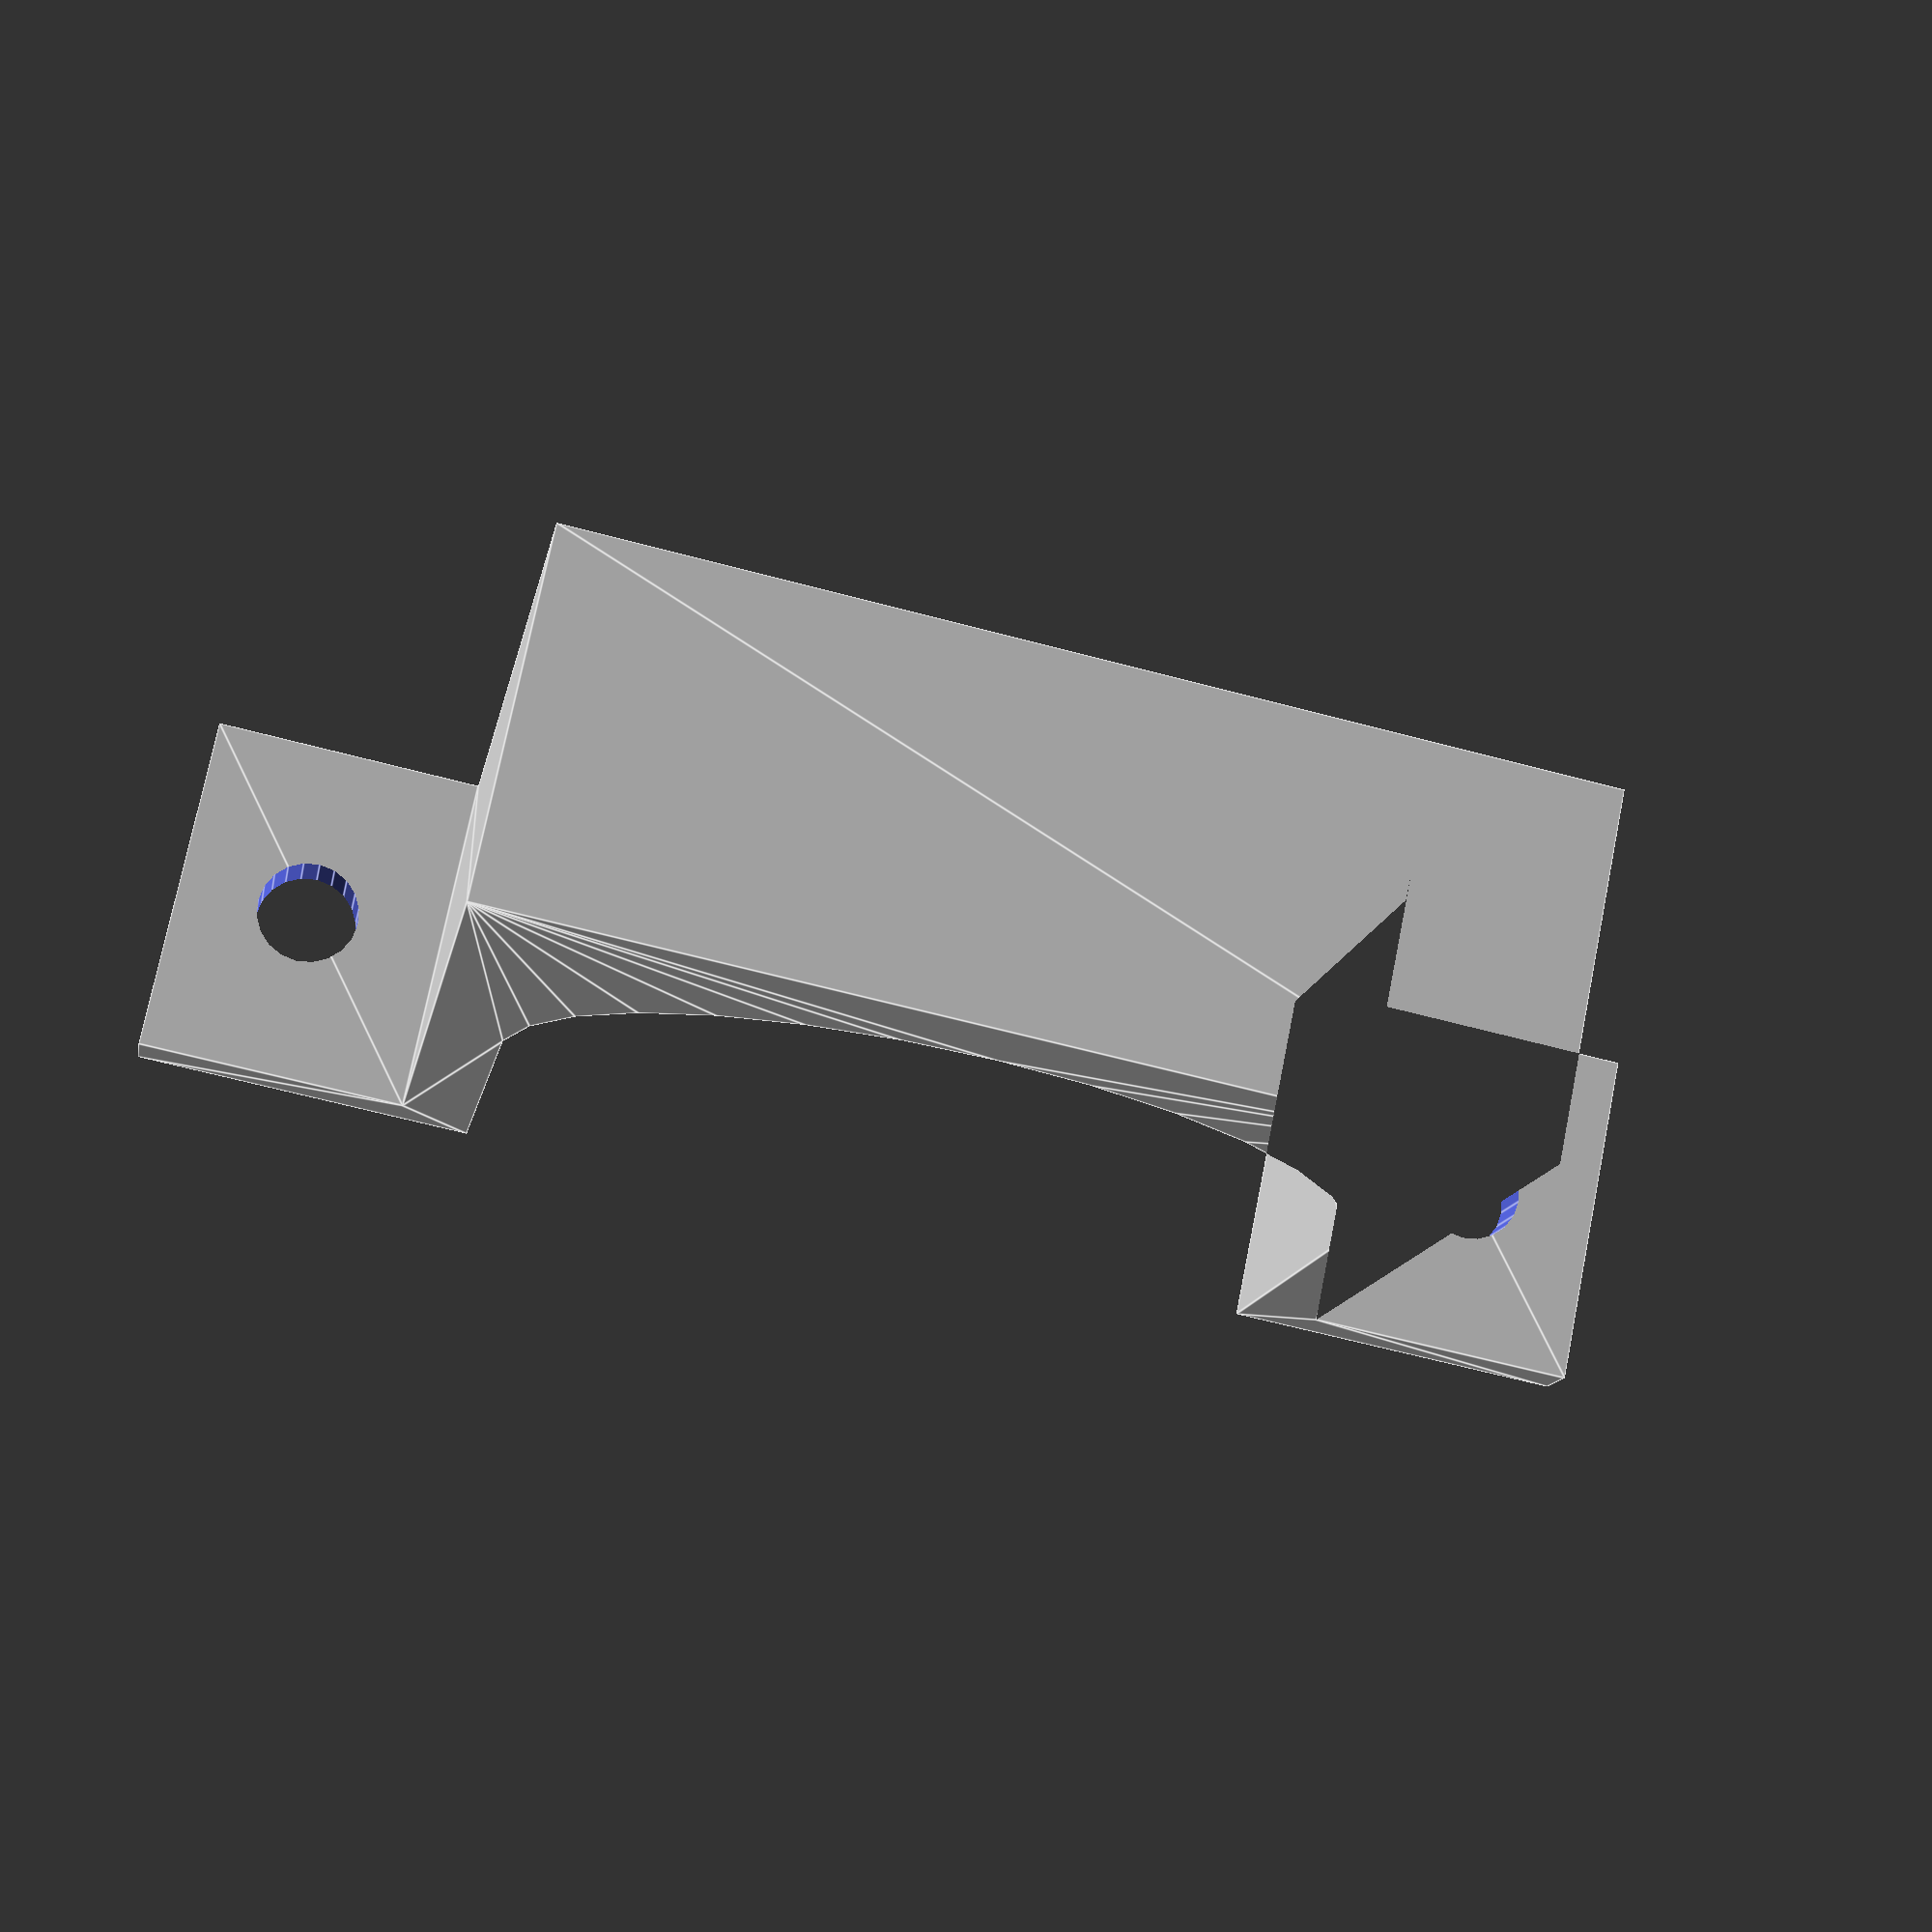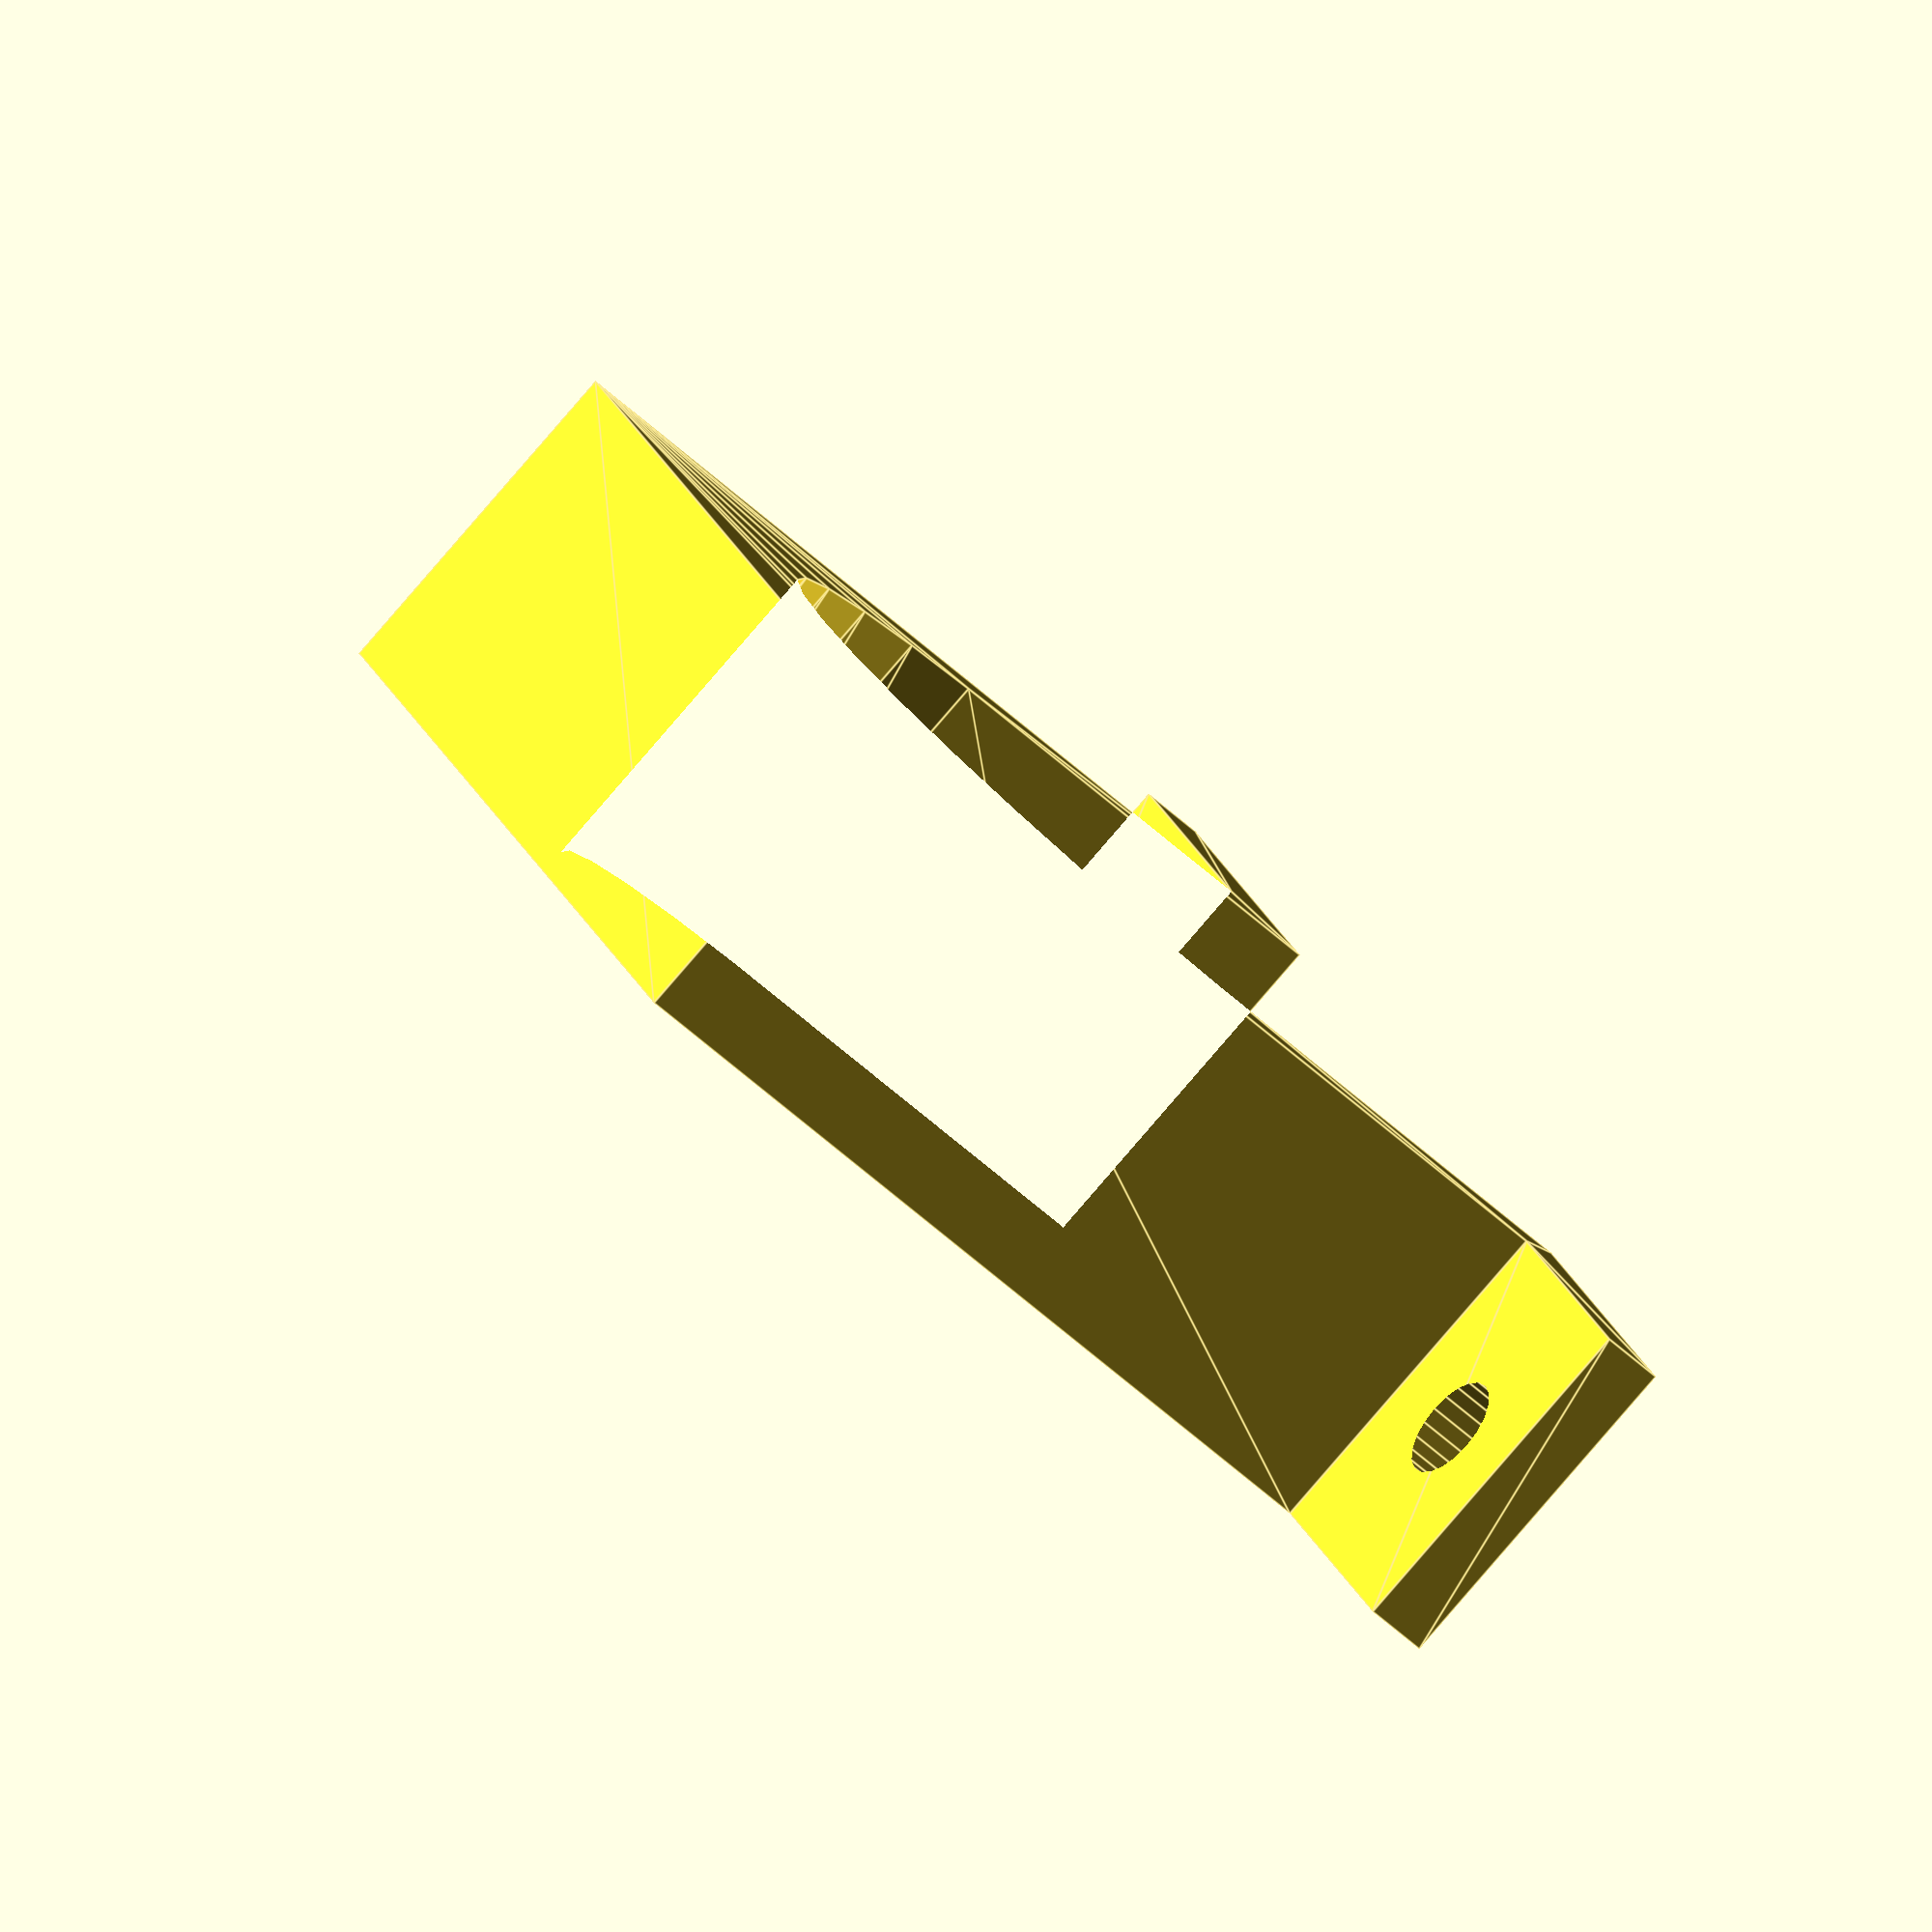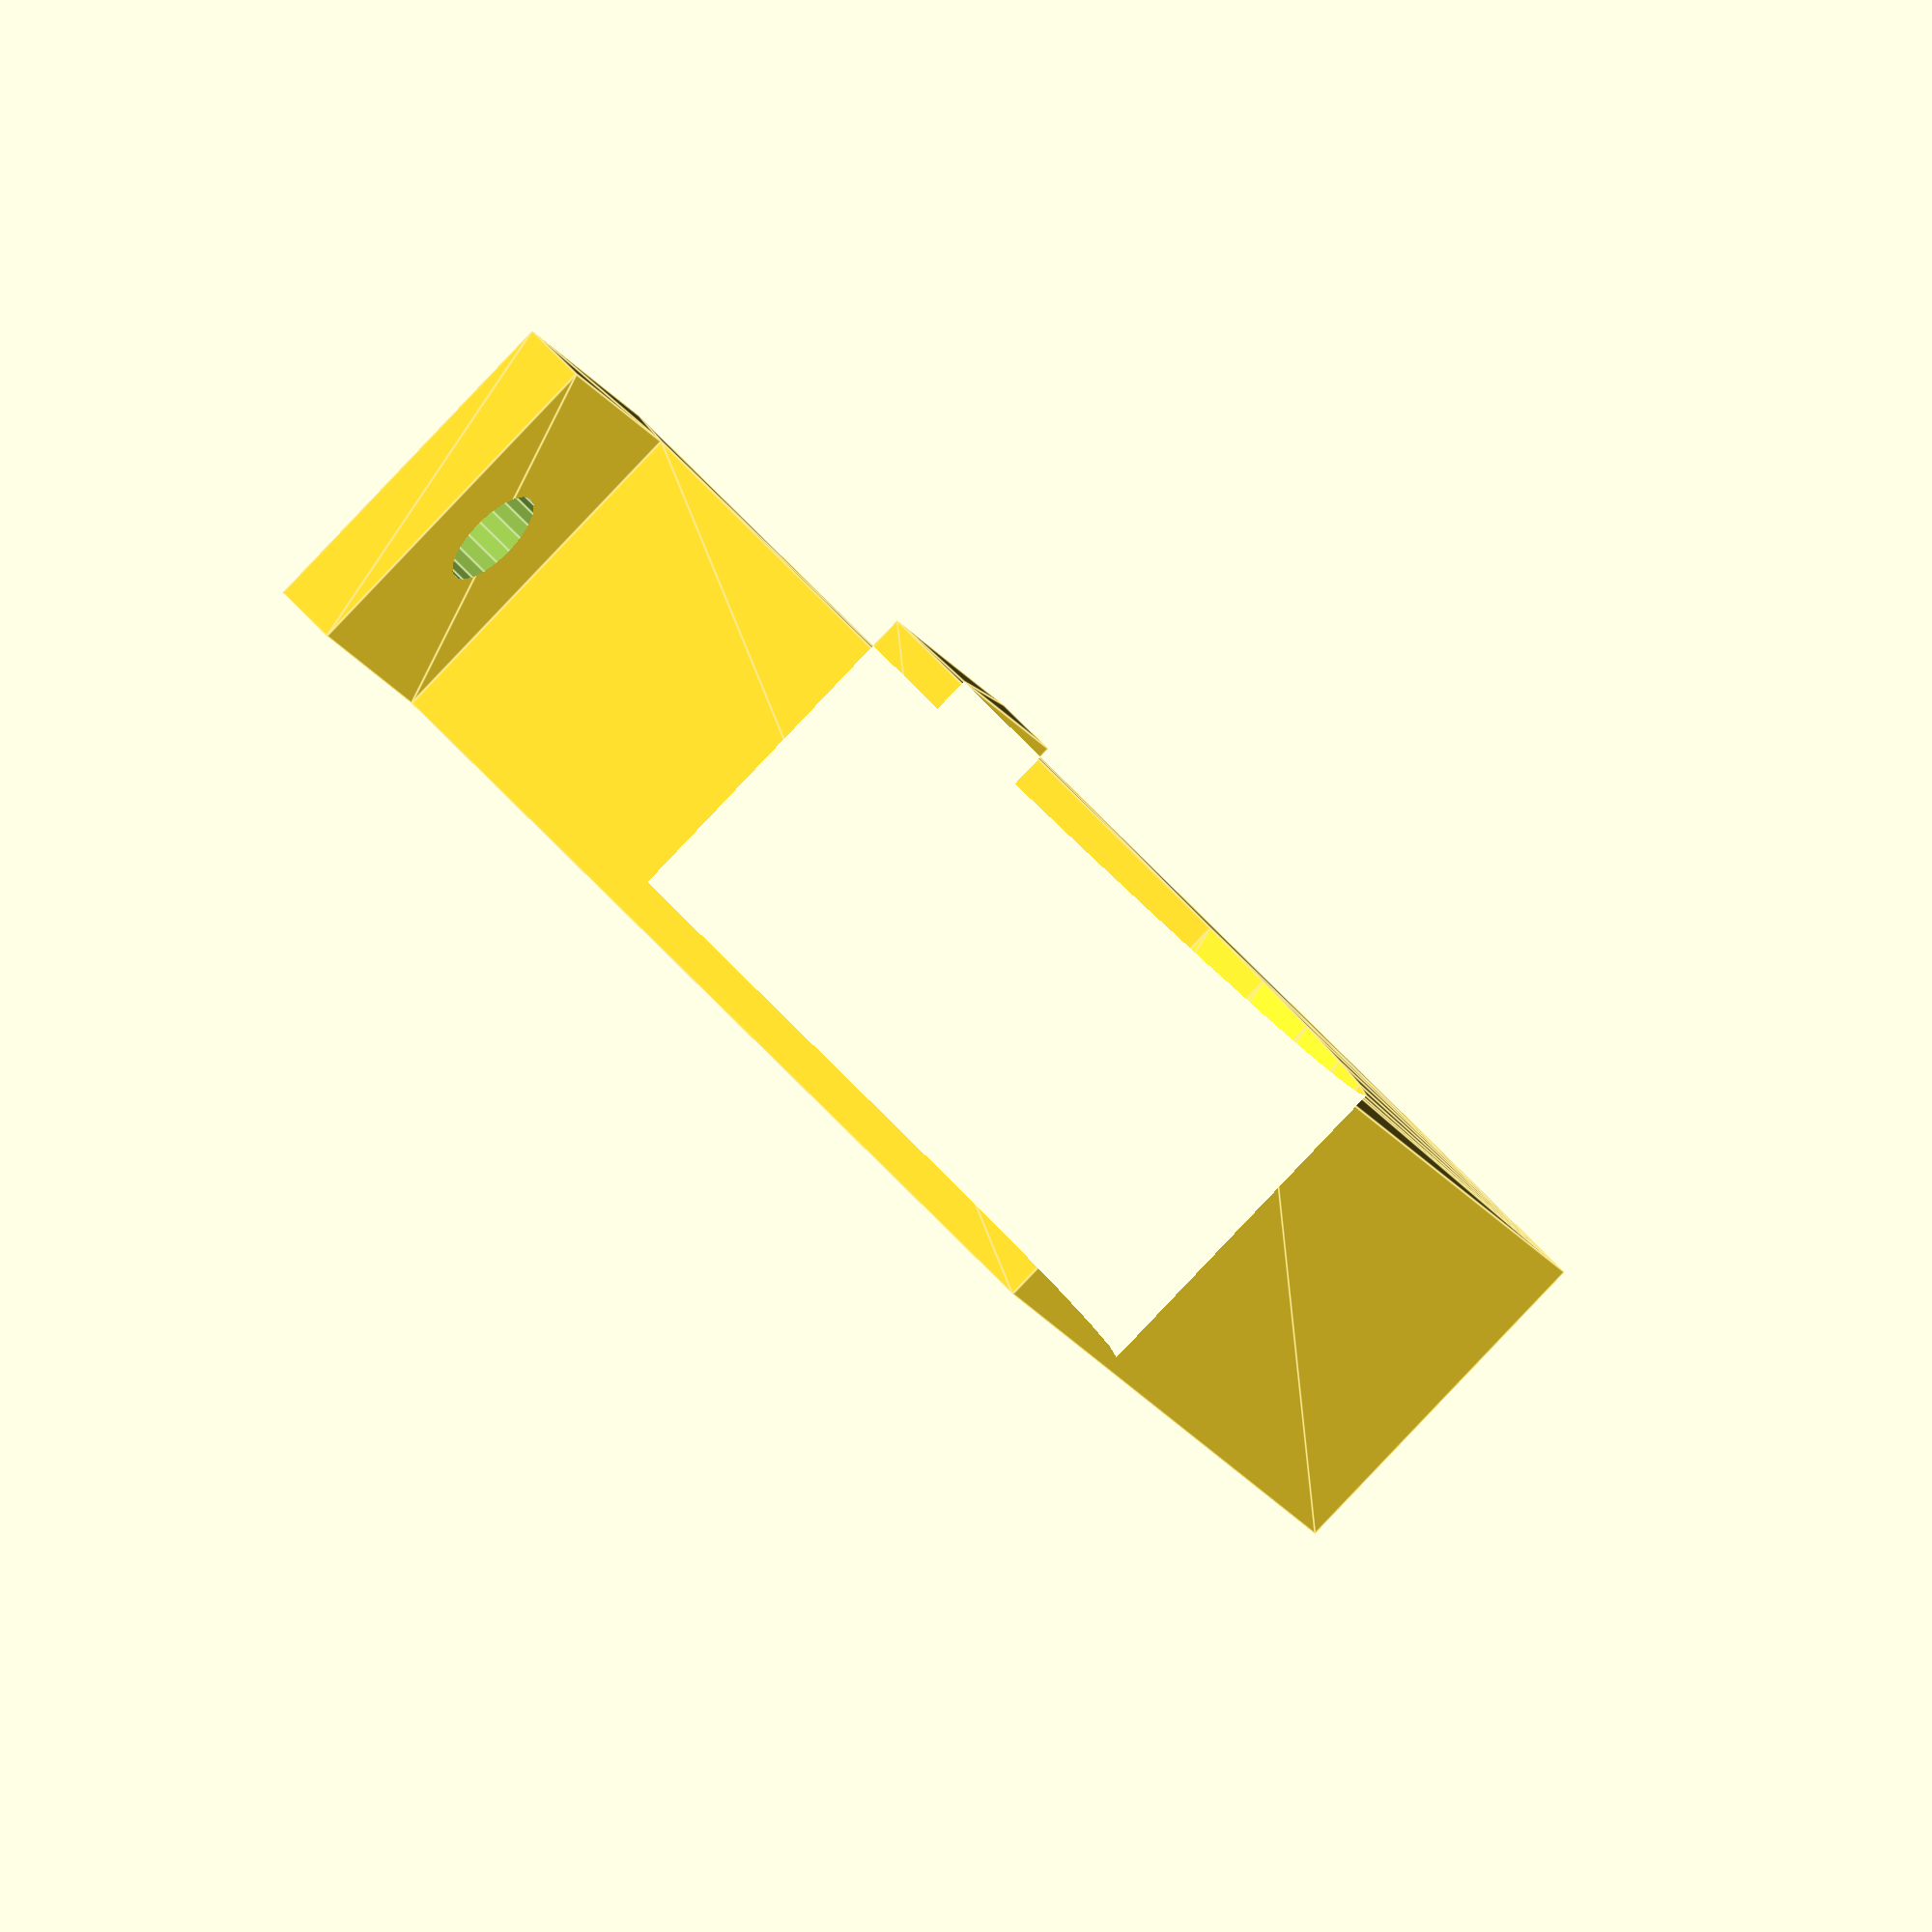
<openscad>
//rotate([0,90,0]) cylinder(d=23.7, h=30, center=true);
difference() {
/* holder: */
translate([-5,0,0])
rotate([0,90,0])
linear_extrude(10)
difference() {
    // -z,y
    union() {
        translate([-1.65,0]) square([27,43.7], center=true);
    }
    for (i = [-1,1]) {
        translate([-10,i*18]) square([40,8], center=true);
    }
    for (i = [0:20]) {
        translate([i,0]) circle(d=24);
    }
}
/* screw holes: */
for (i = [-1,1]) {
    translate([0,i*18,-15]) cylinder(d=3, h=10, $fn=20);
}
}
</openscad>
<views>
elev=13.2 azim=101.5 roll=350.0 proj=p view=edges
elev=231.6 azim=156.0 roll=135.7 proj=o view=edges
elev=120.3 azim=336.6 roll=221.3 proj=o view=edges
</views>
